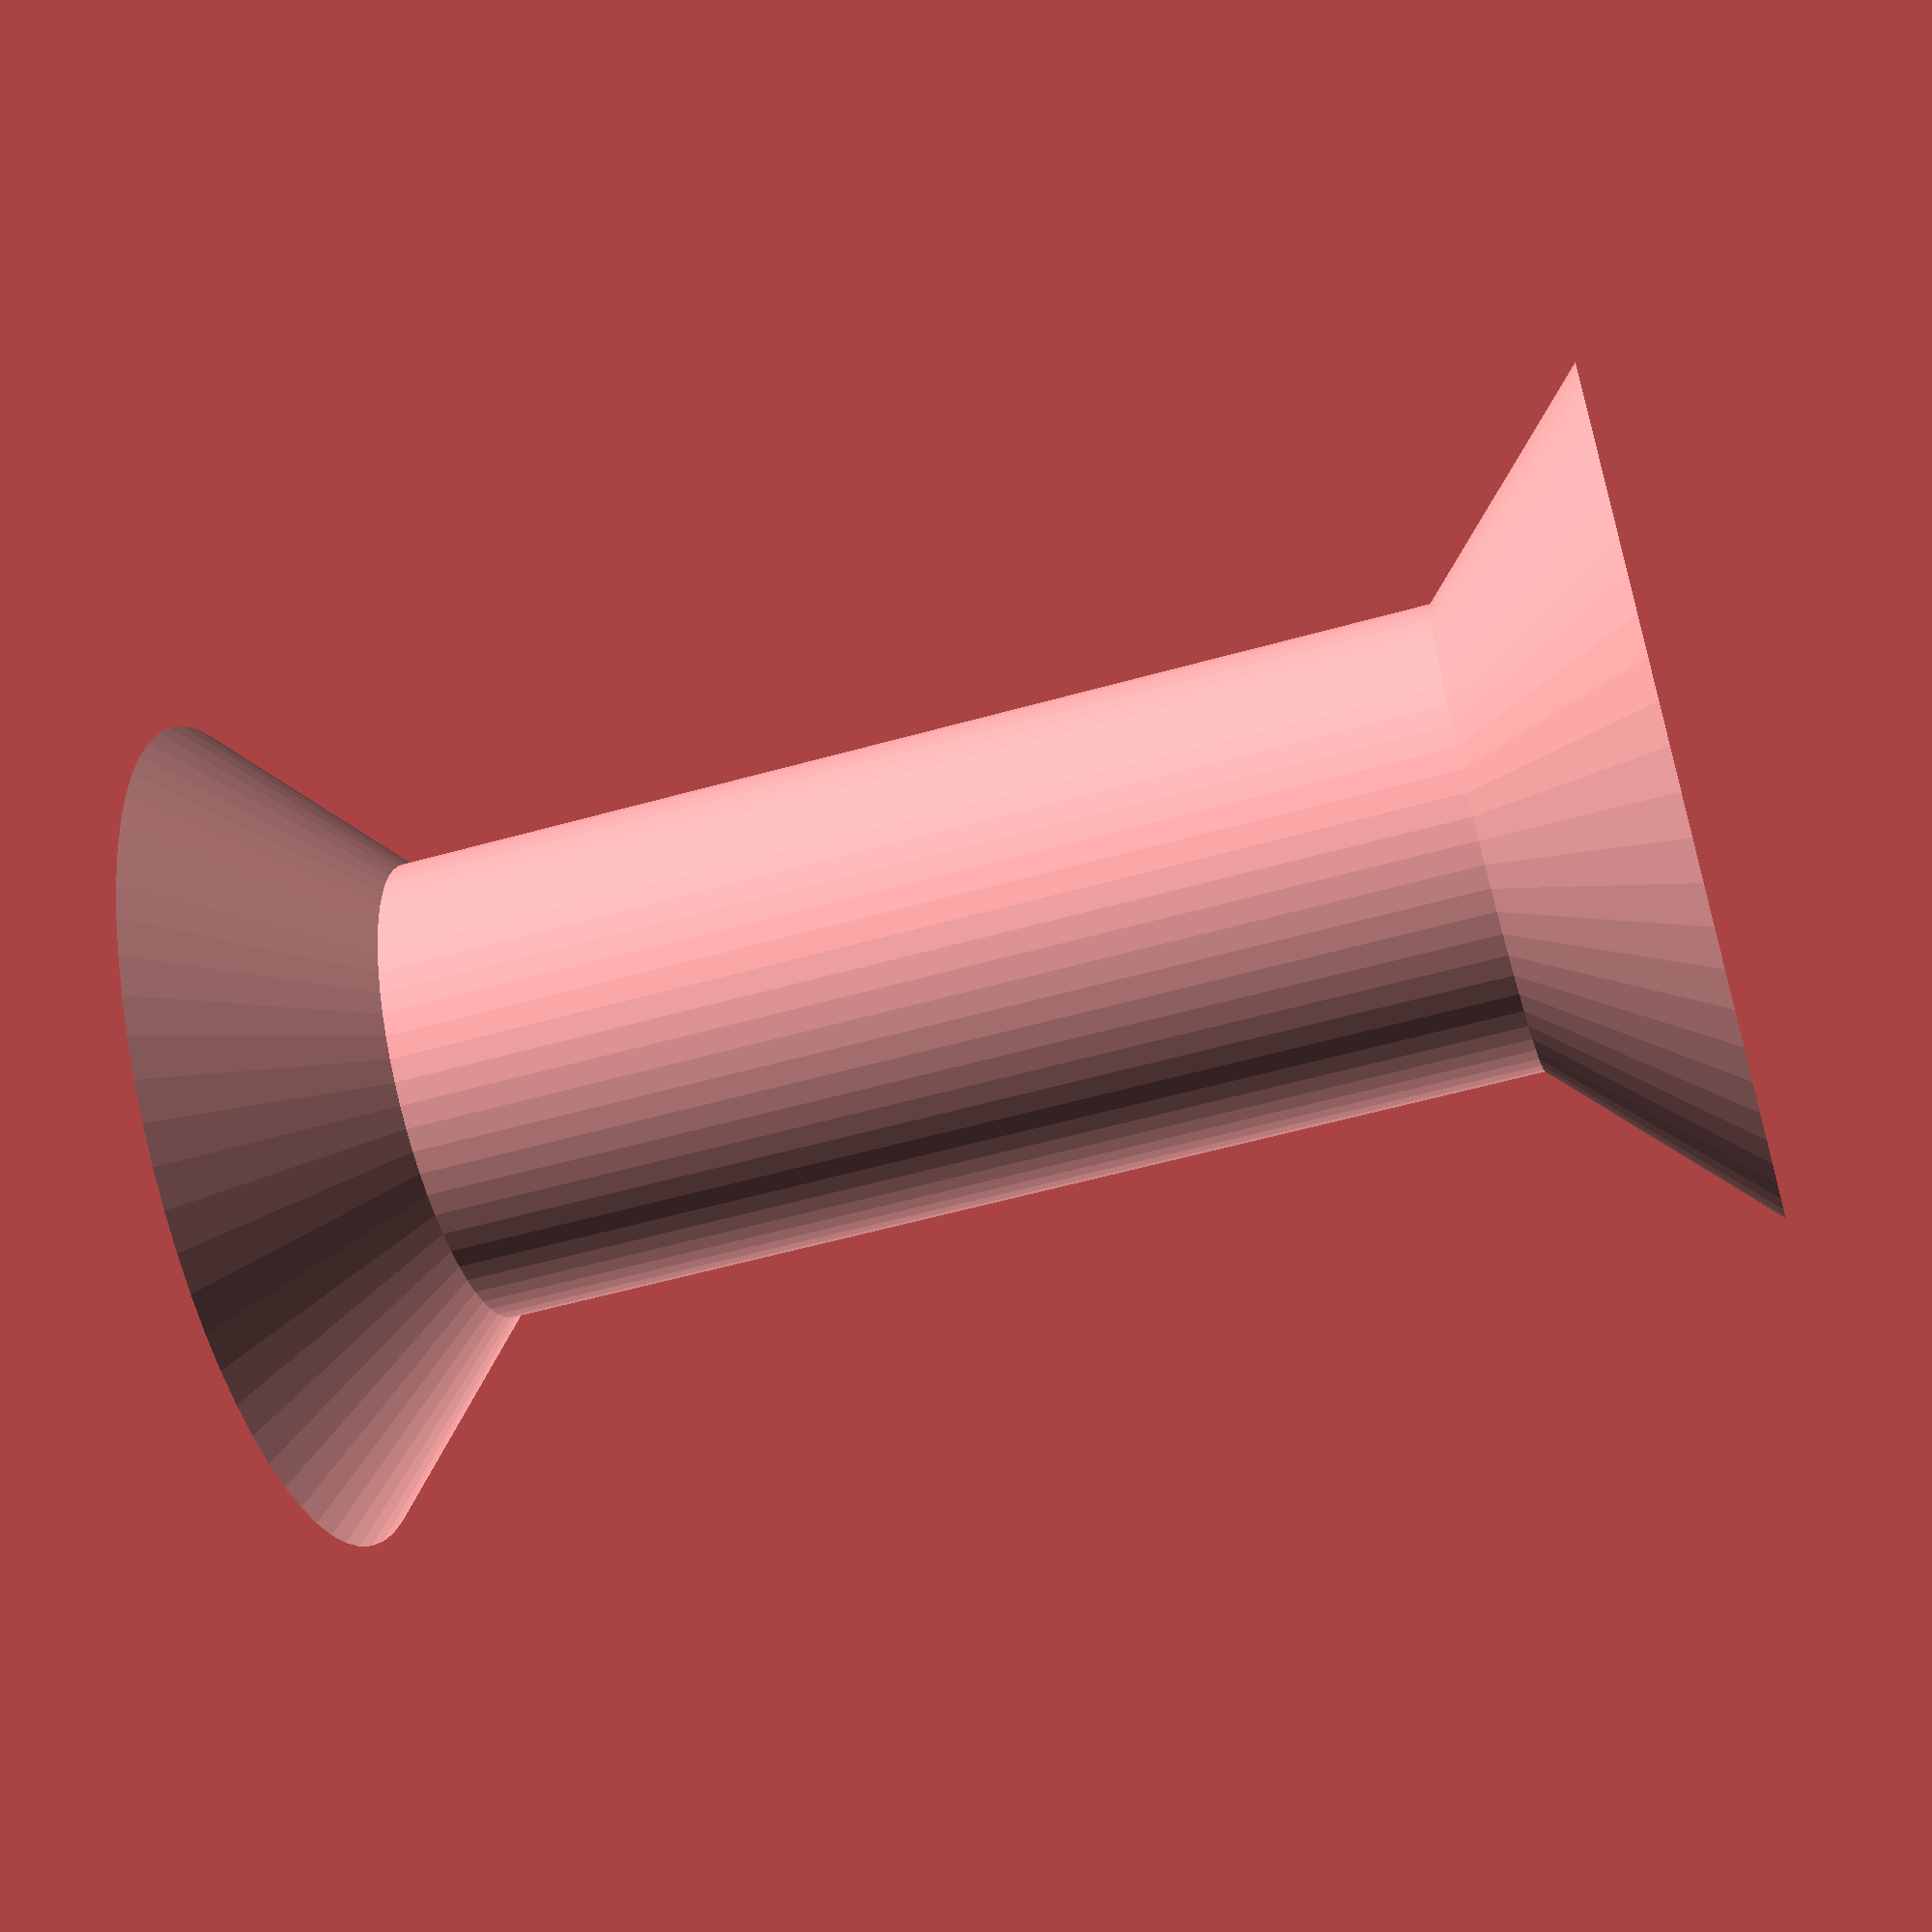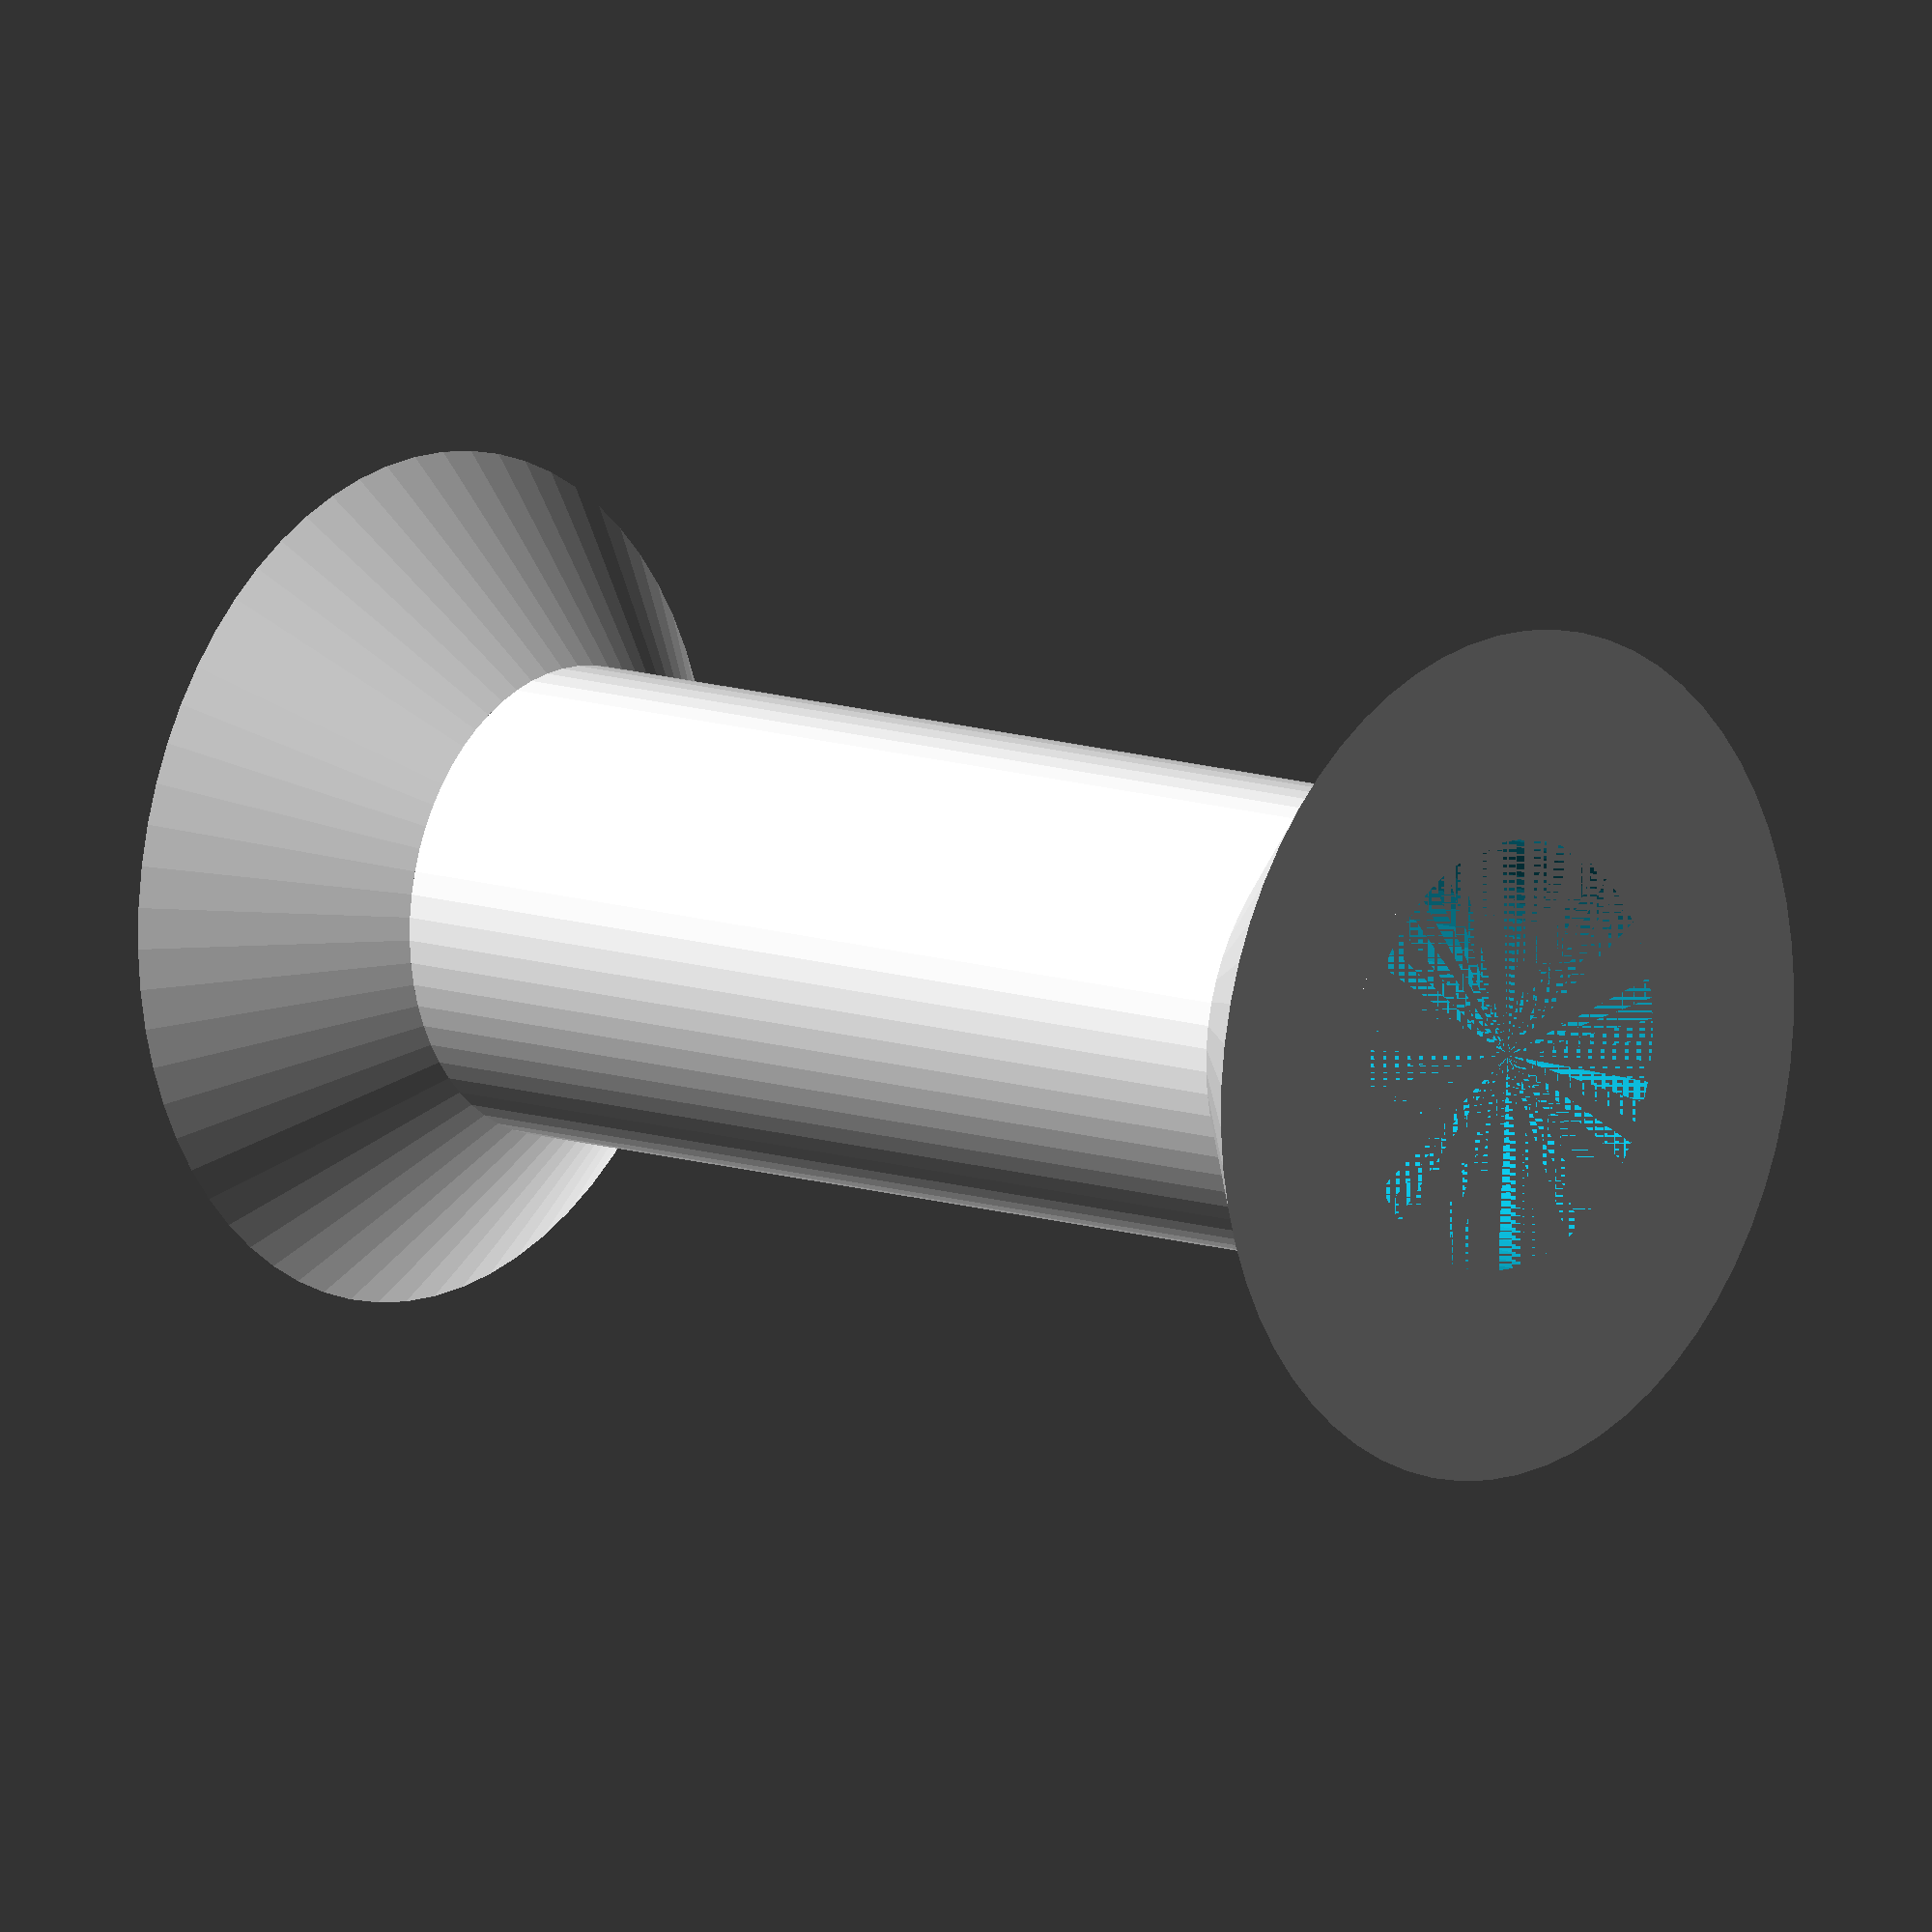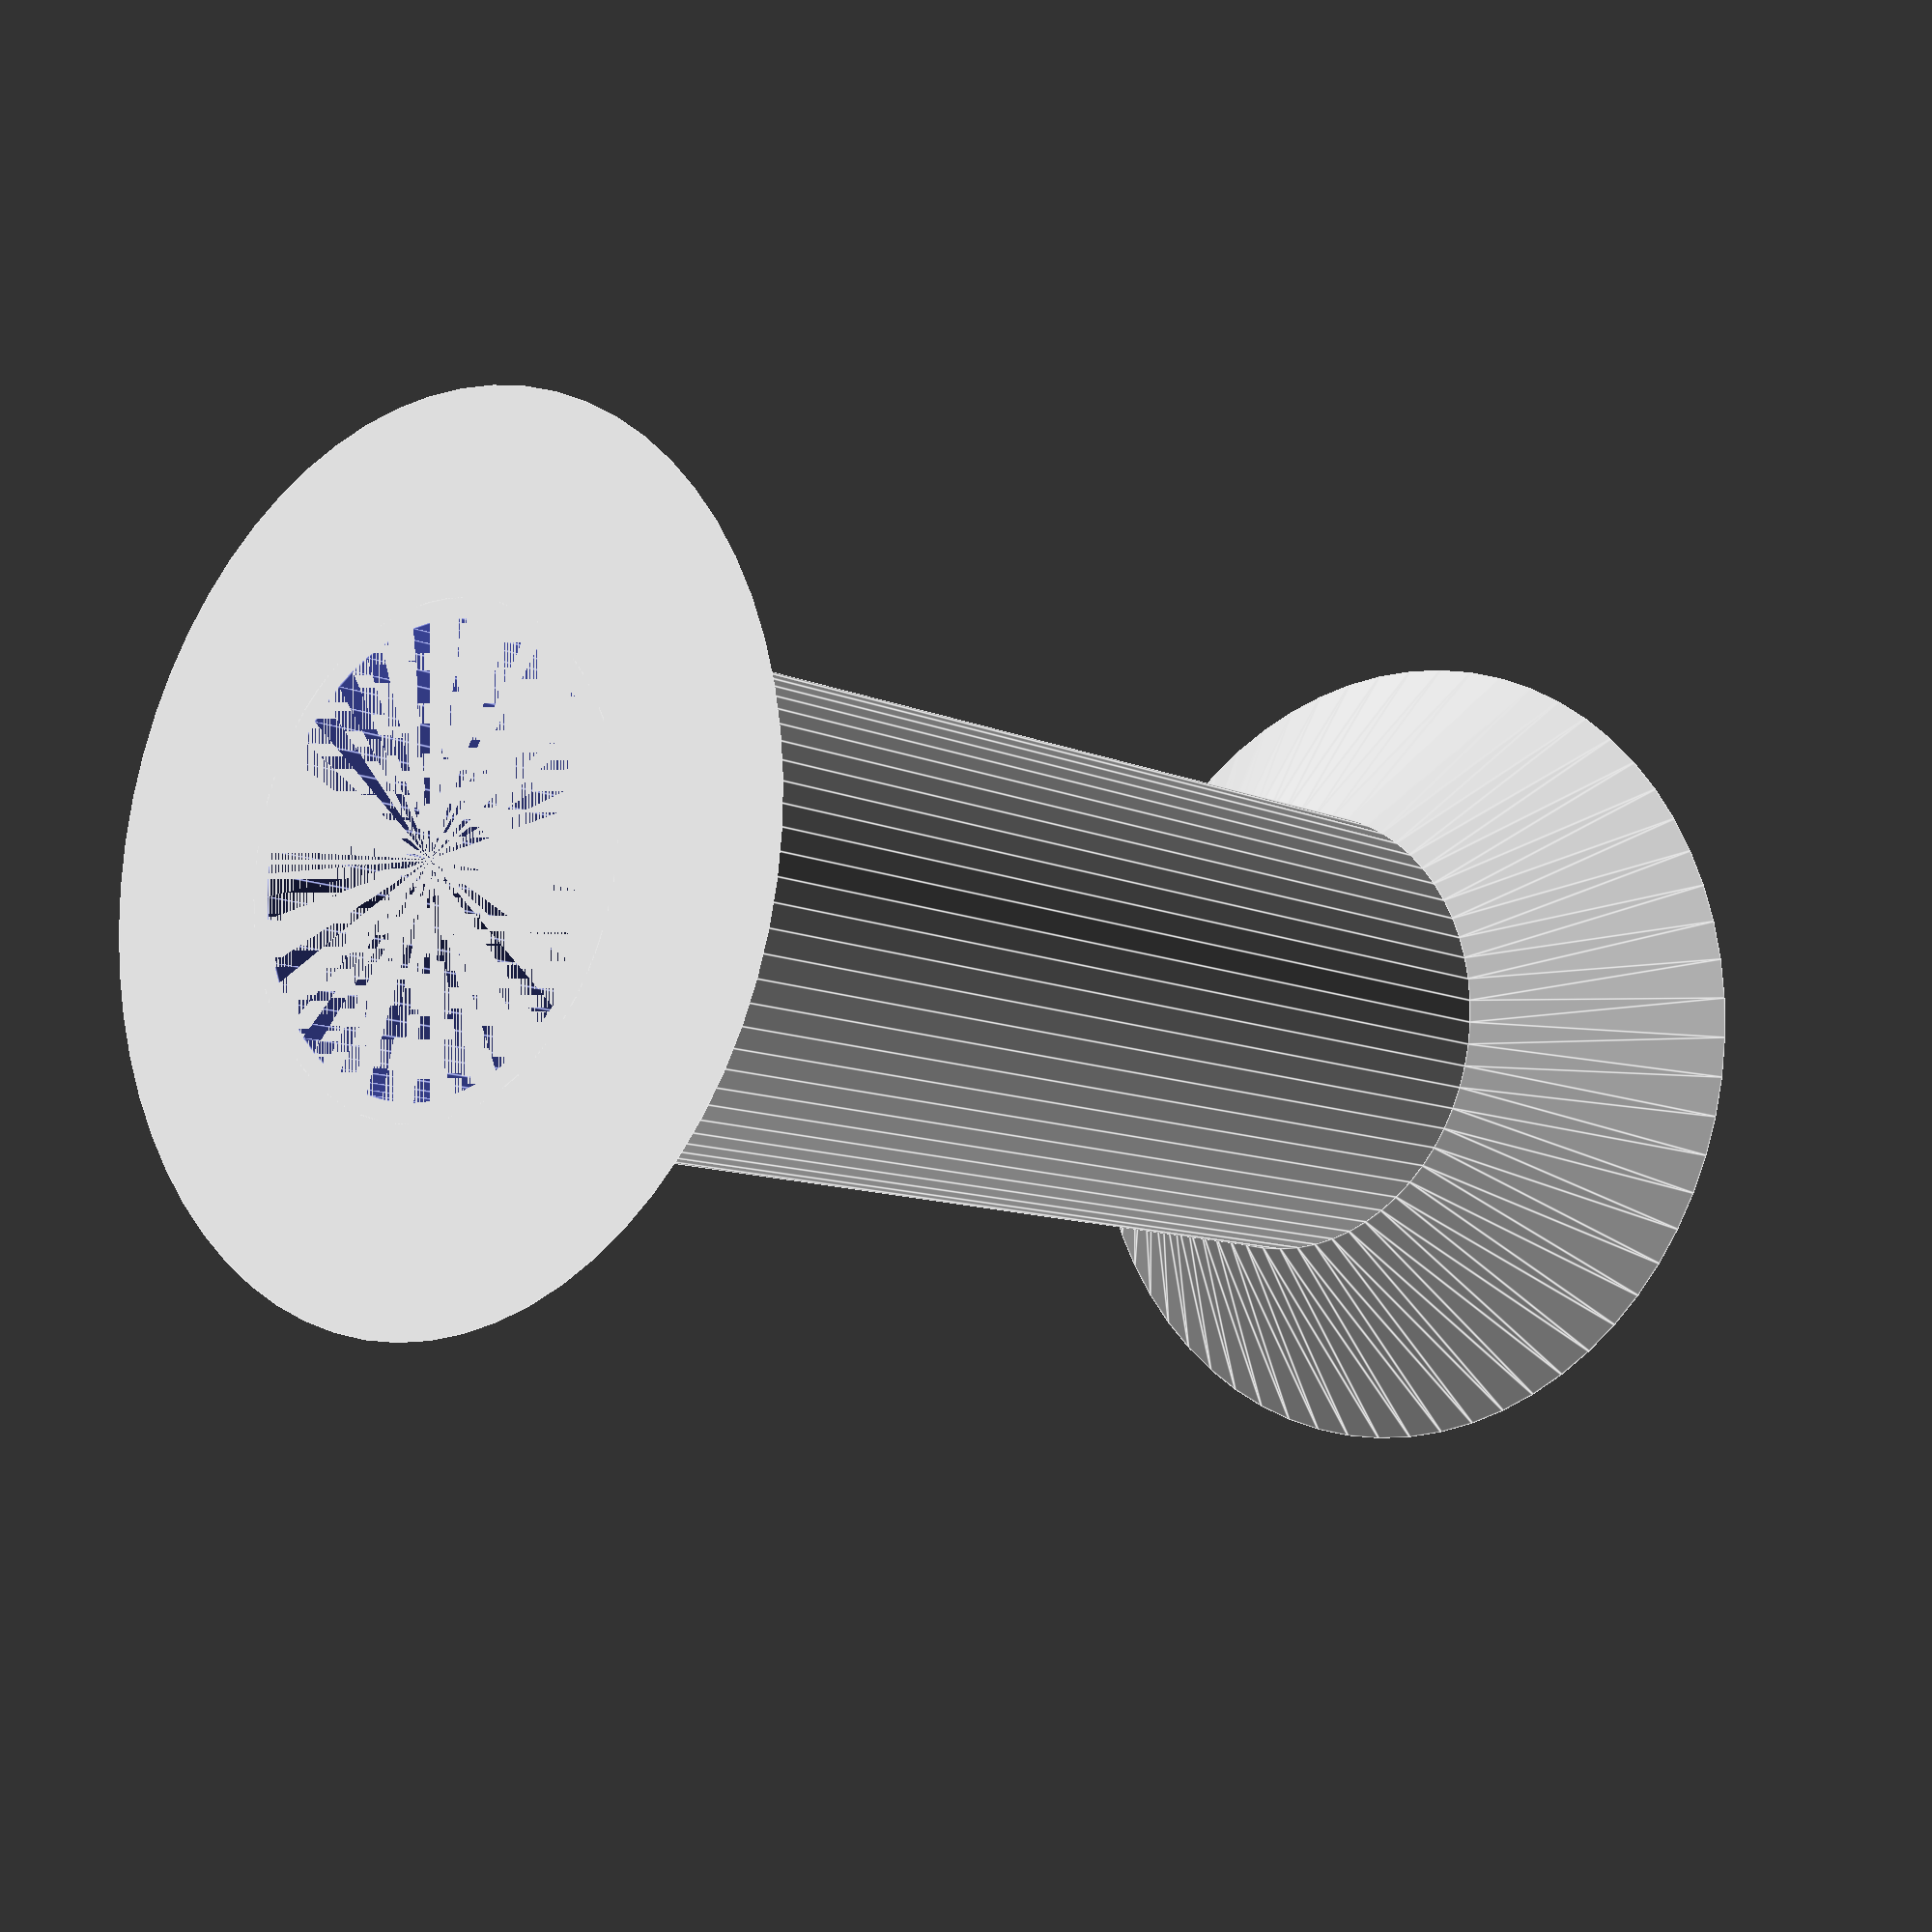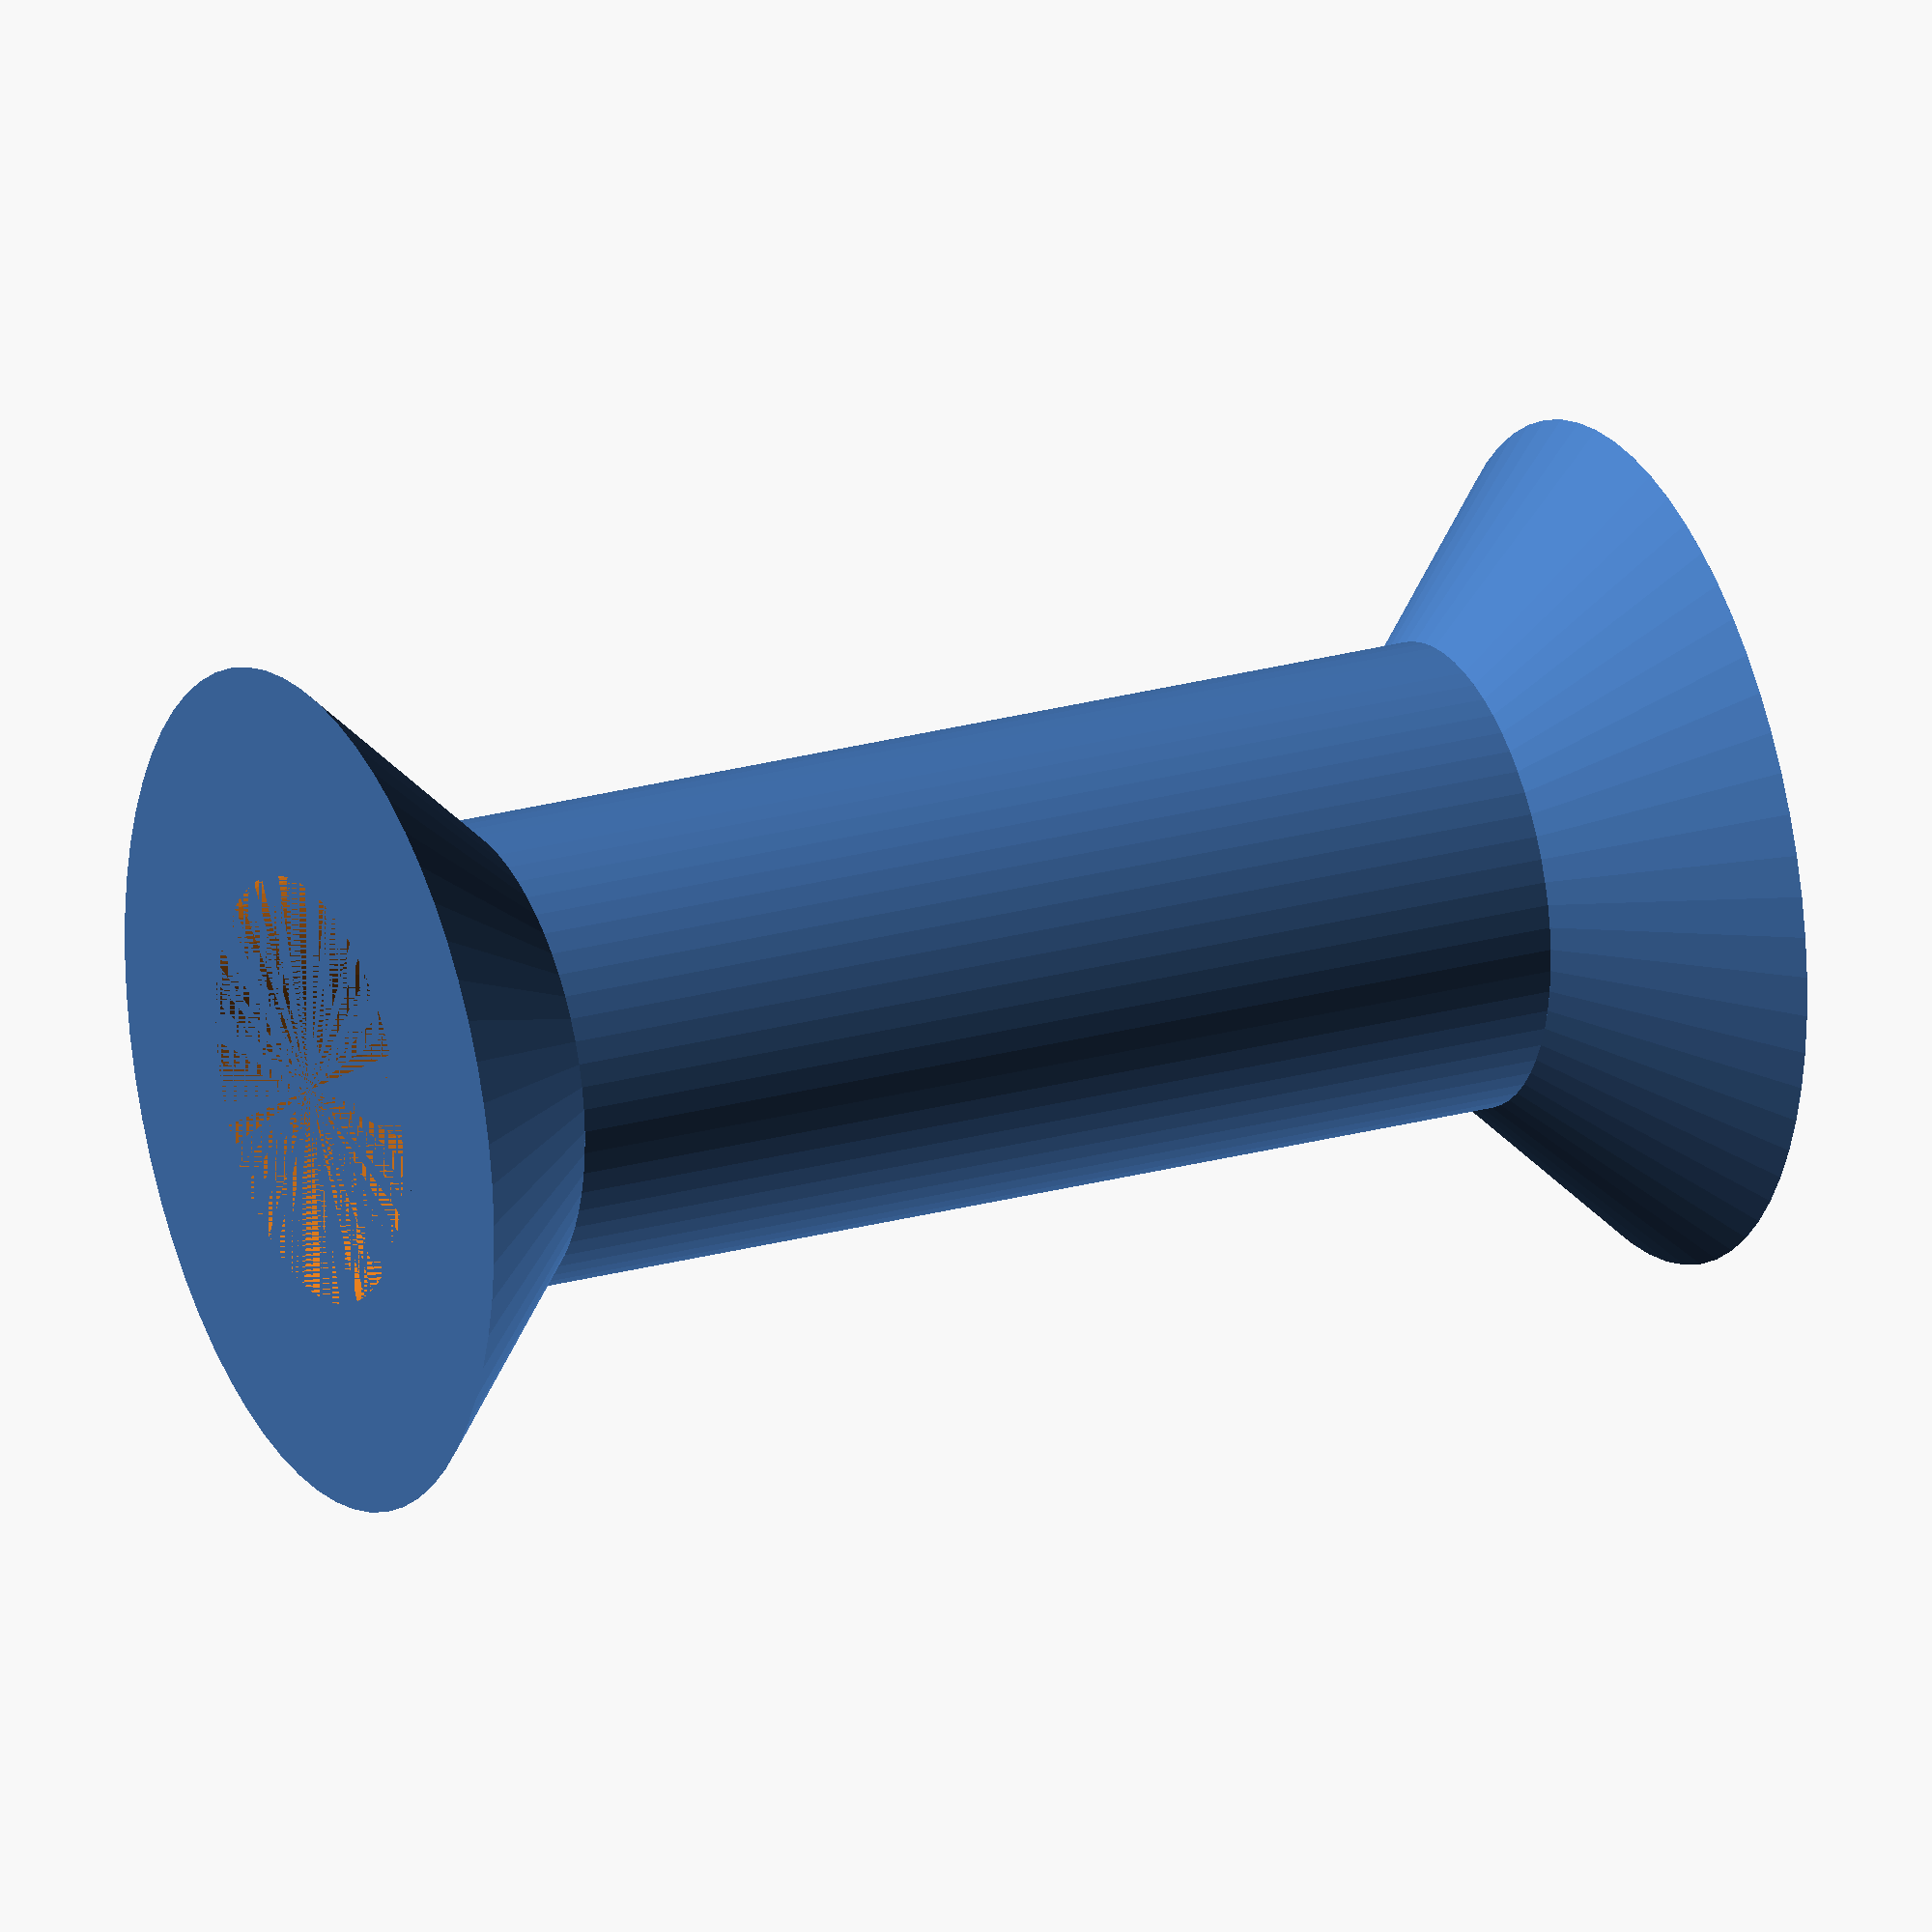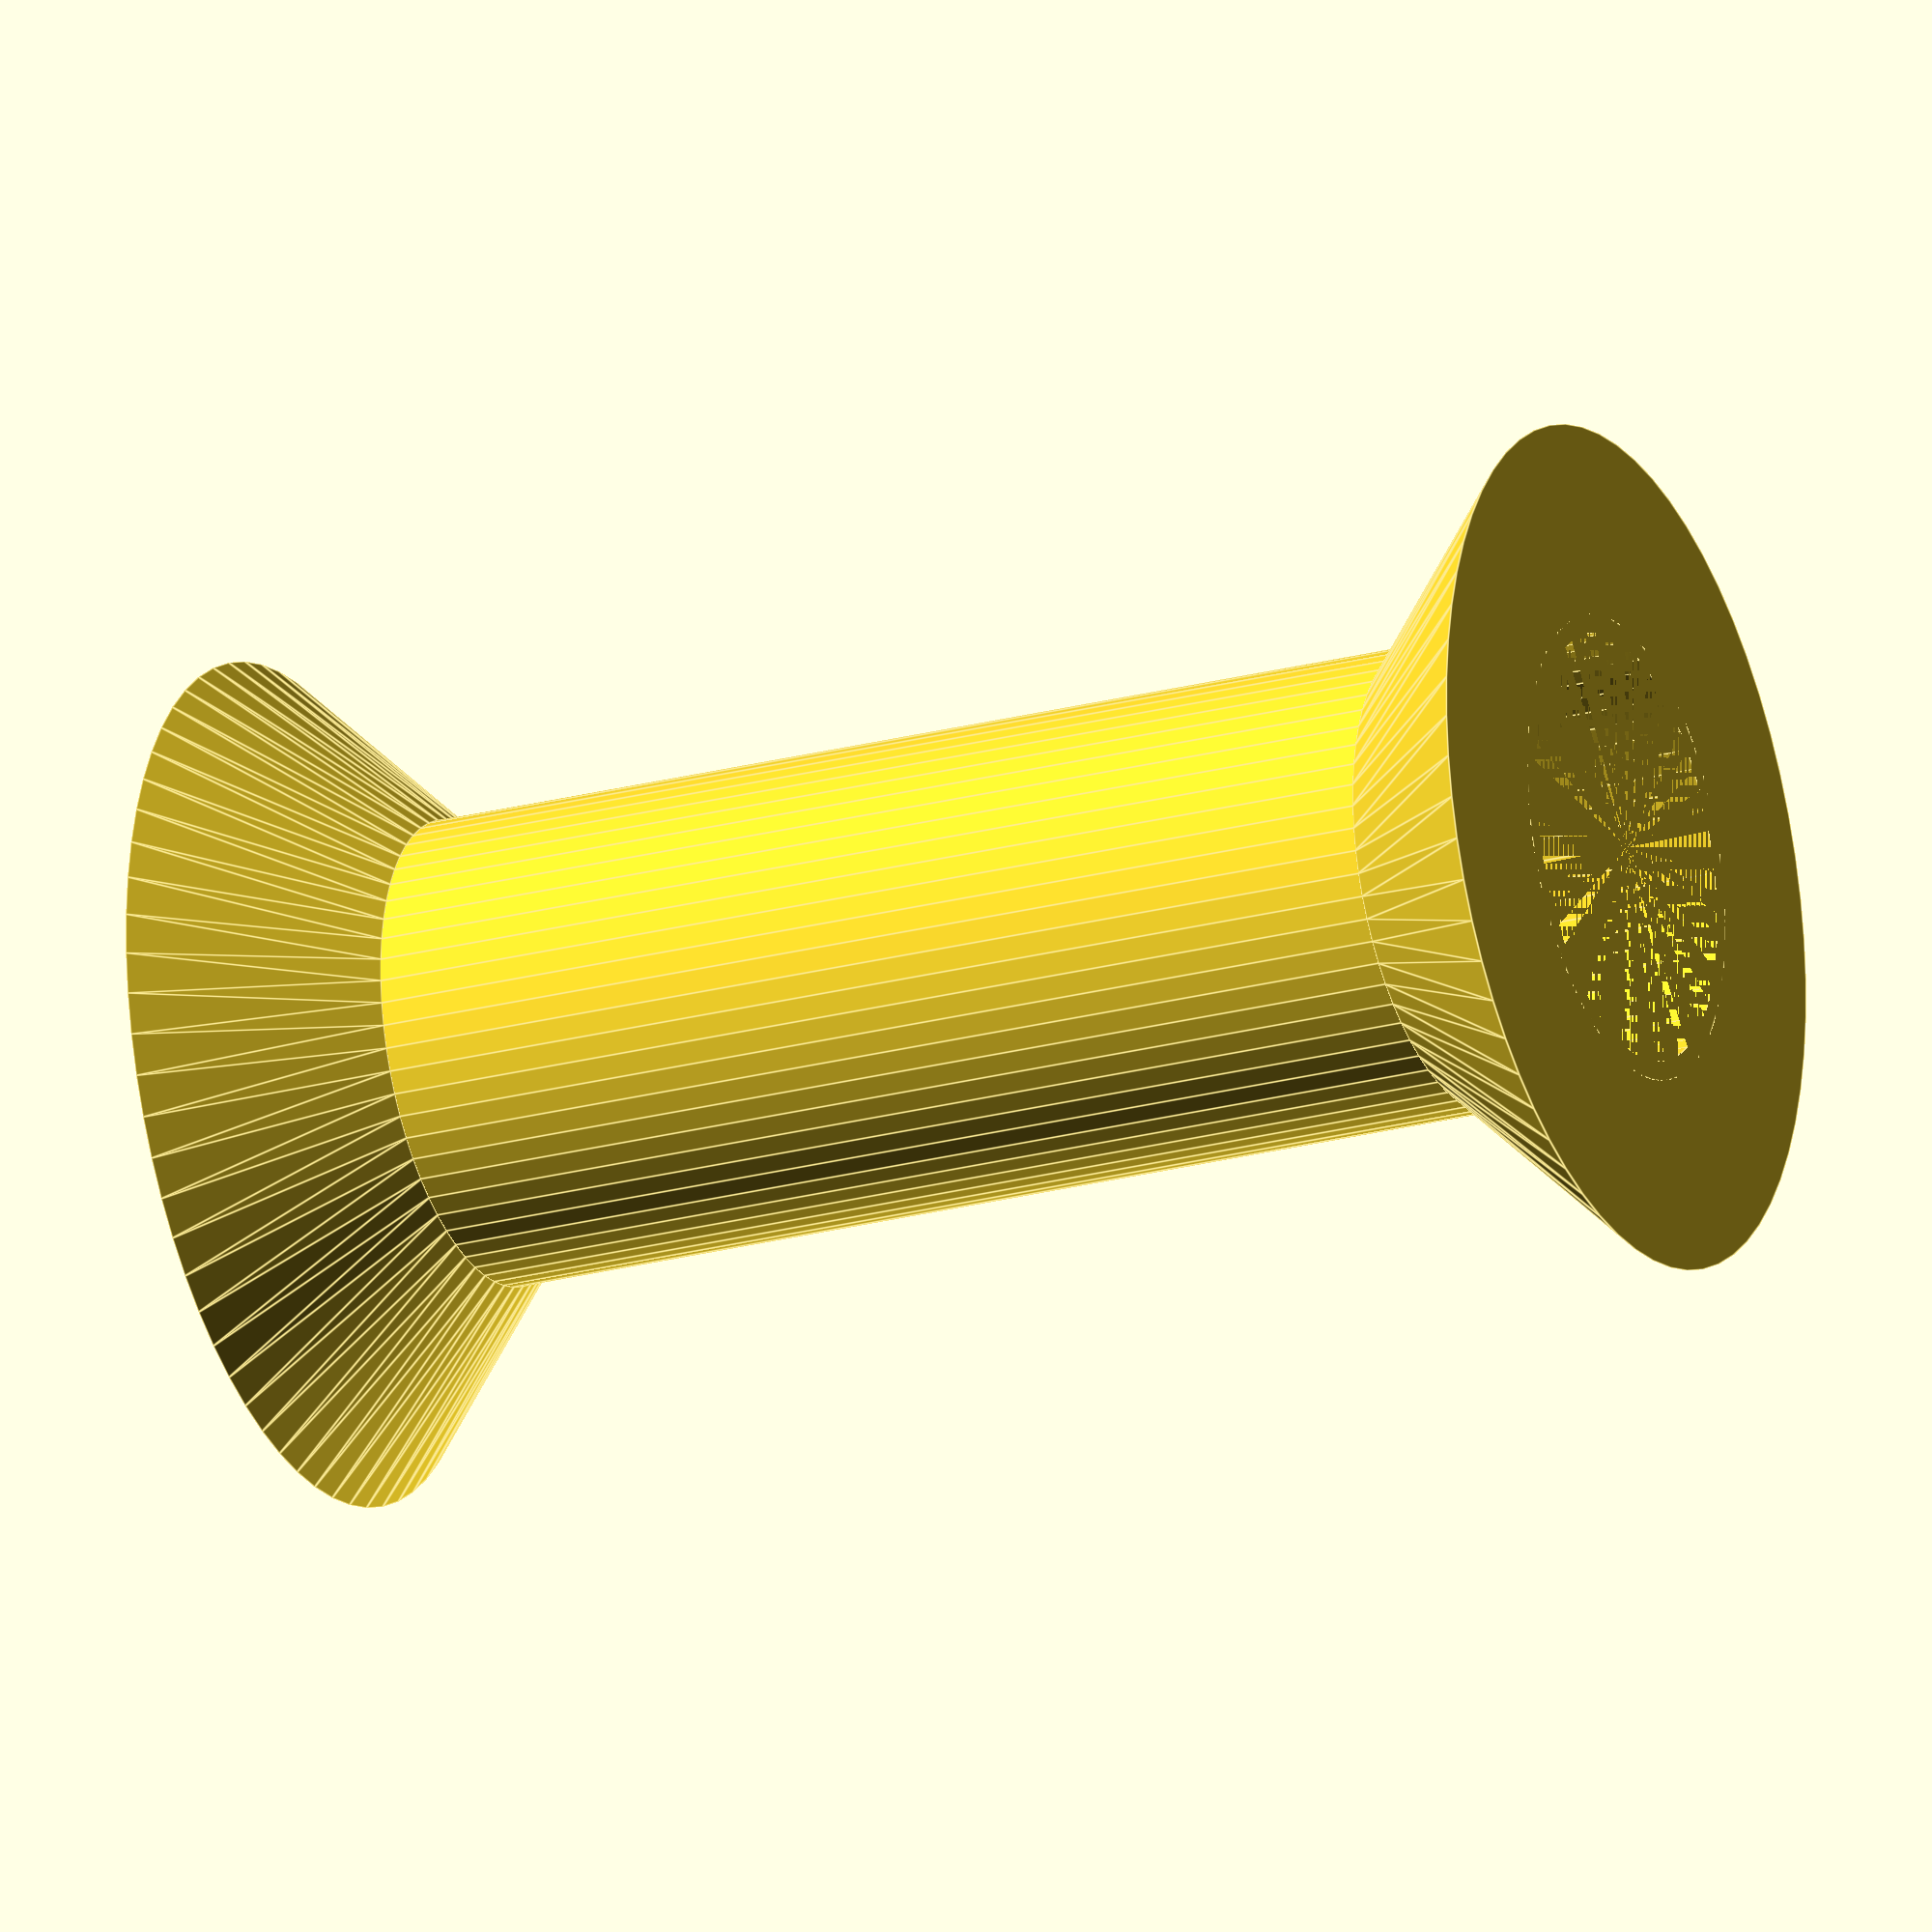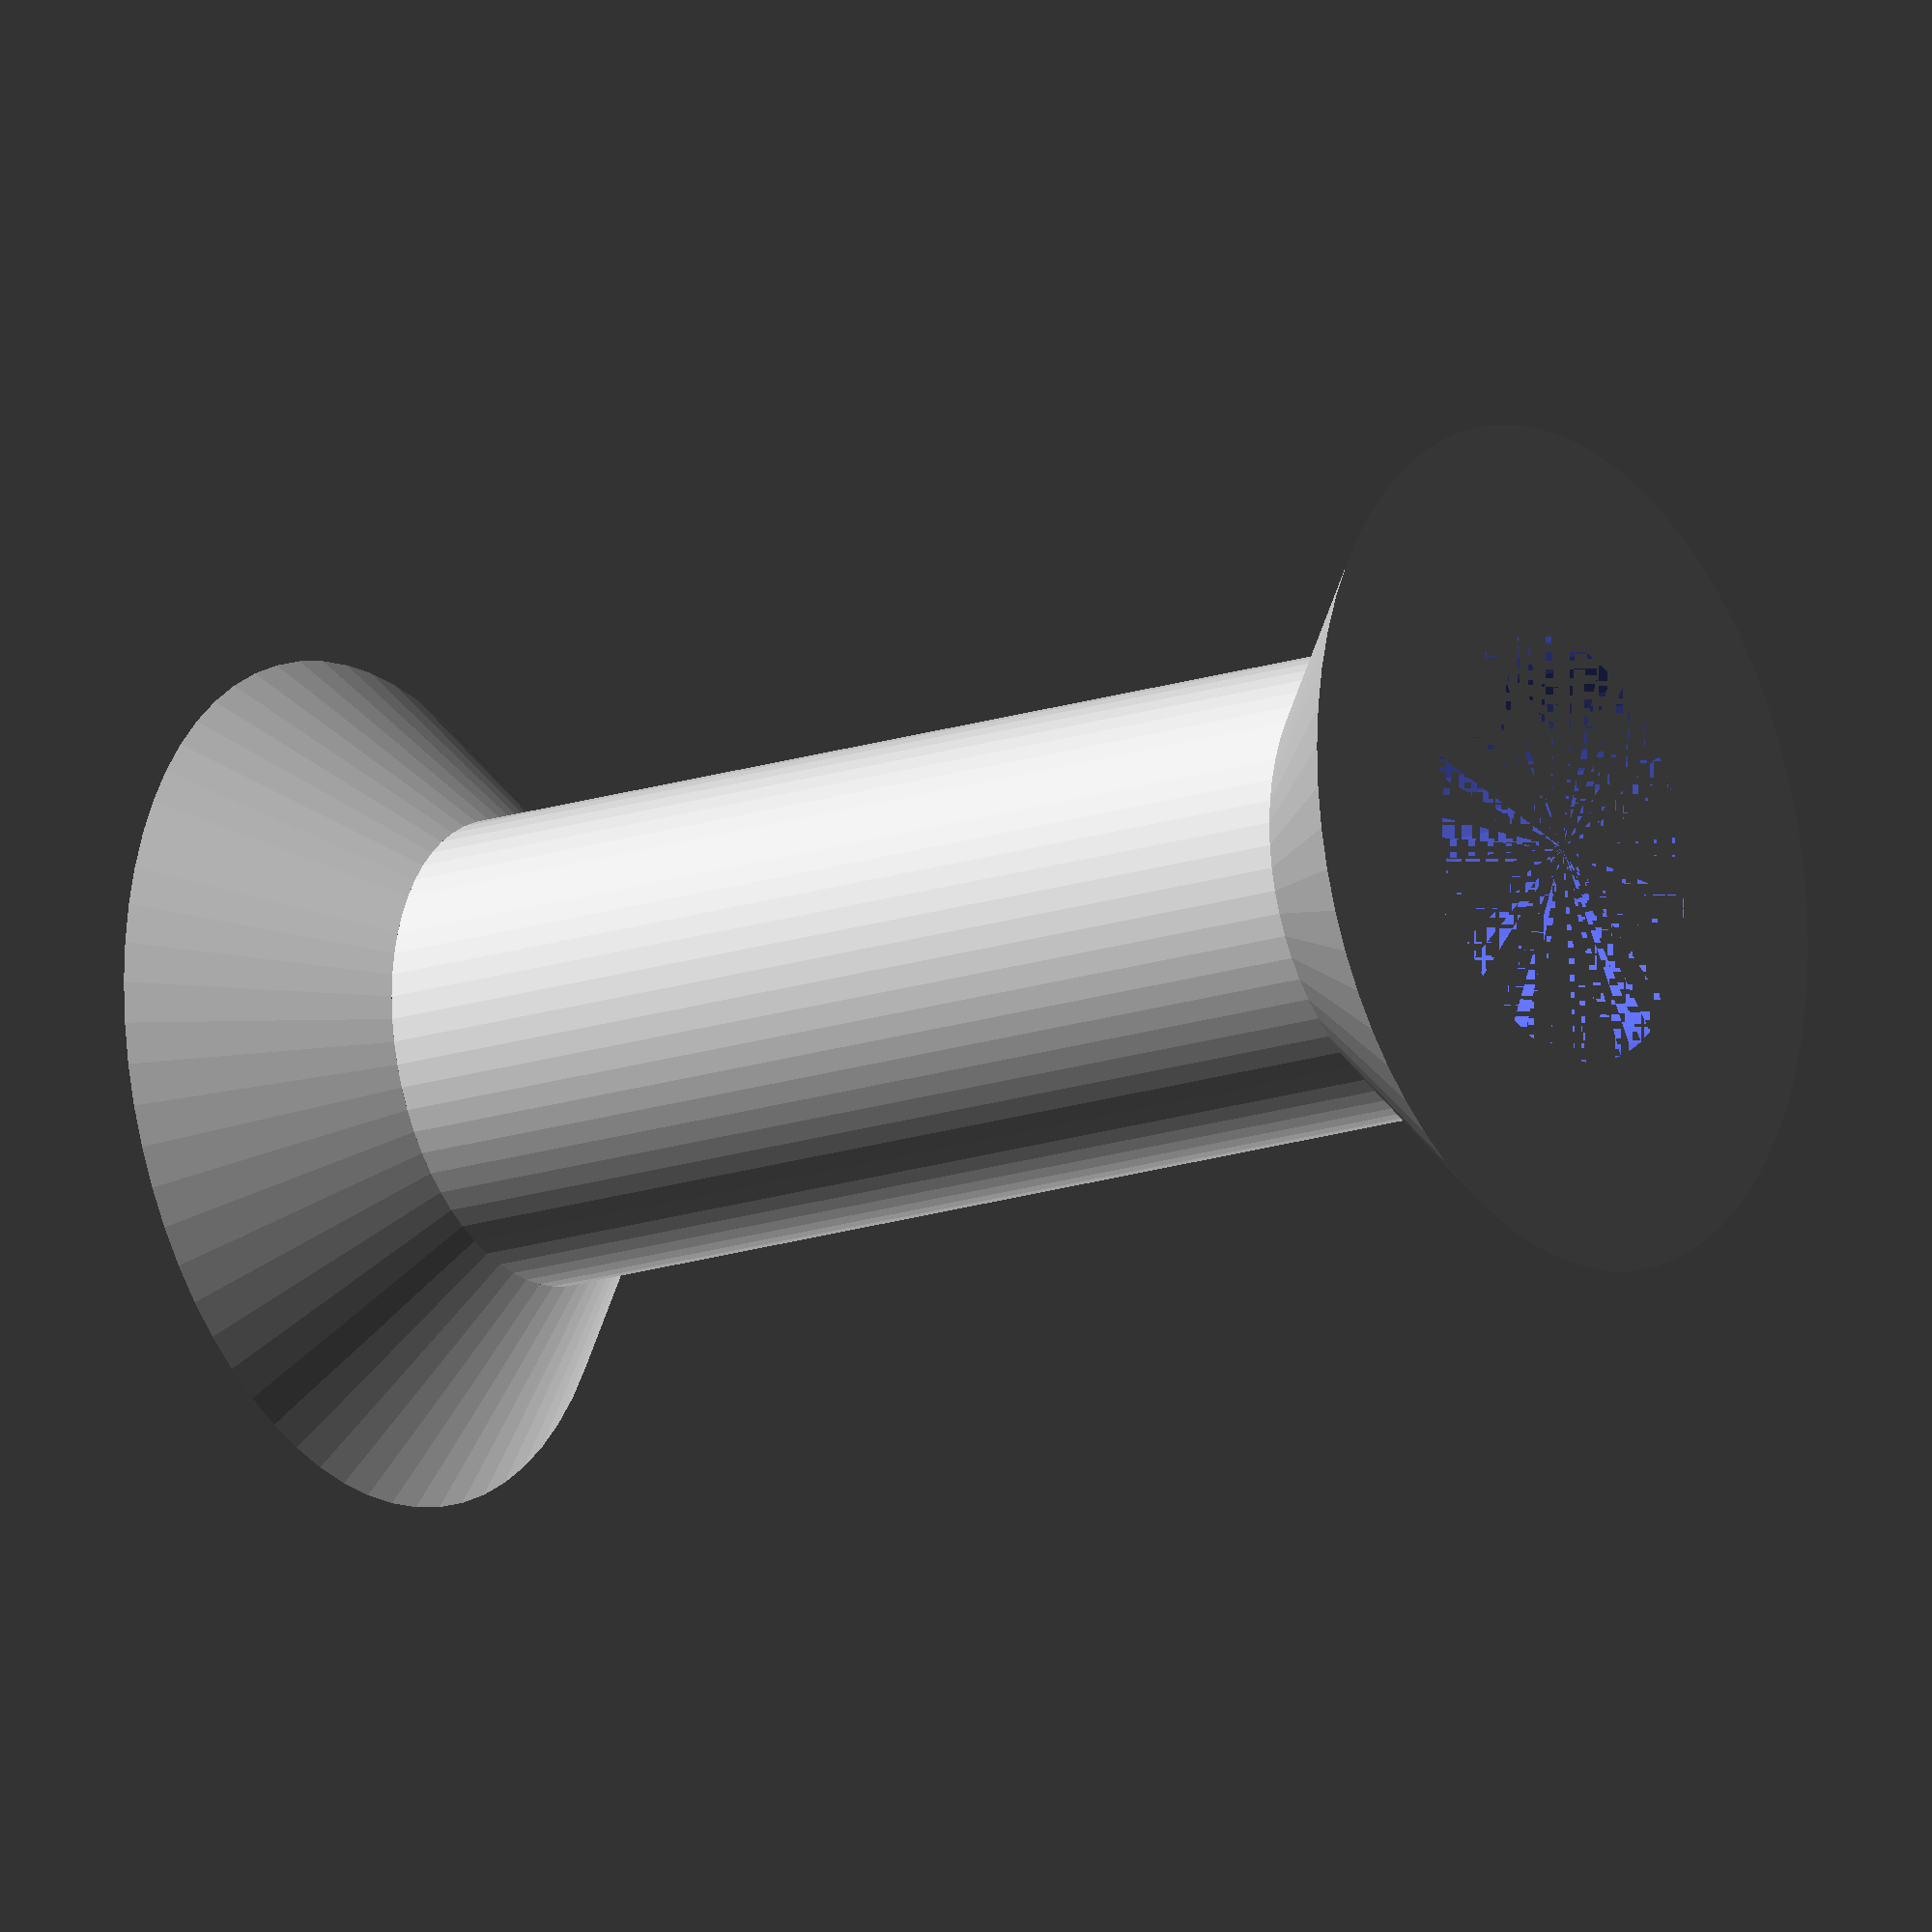
<openscad>
rdiam=8.1;
rlength=30.25;
padj=0.95;
wthick=0.4;
bdiam=4;
bthick=4;

difference() {
    union() {
        translate([0,0,0])
            cylinder(d=rdiam+padj+2*wthick, h=rlength, center=true, $fn=64);
        translate([0,0,rlength/2-bthick/2])
            cylinder(d2=rdiam+padj+2*wthick+2*bdiam, d1=rdiam+padj+2*wthick, h=bthick, center=true, $fn=64);
        translate([0,0,-rlength/2+bthick/2])
            cylinder(d1=rdiam+padj+2*wthick+2*bdiam, d2=rdiam+padj+2*wthick, h=bthick, center=true, $fn=64);
        
    }
    translate([0,0,0])
        cylinder(d=rdiam+padj, h=rlength, center=true, $fn=64);
}
</openscad>
<views>
elev=57.8 azim=98.4 roll=106.2 proj=p view=solid
elev=169.4 azim=48.7 roll=228.1 proj=o view=solid
elev=189.9 azim=316.7 roll=319.1 proj=p view=edges
elev=156.7 azim=311.9 roll=295.5 proj=o view=wireframe
elev=202.9 azim=104.1 roll=65.2 proj=o view=edges
elev=16.5 azim=72.8 roll=124.9 proj=o view=wireframe
</views>
